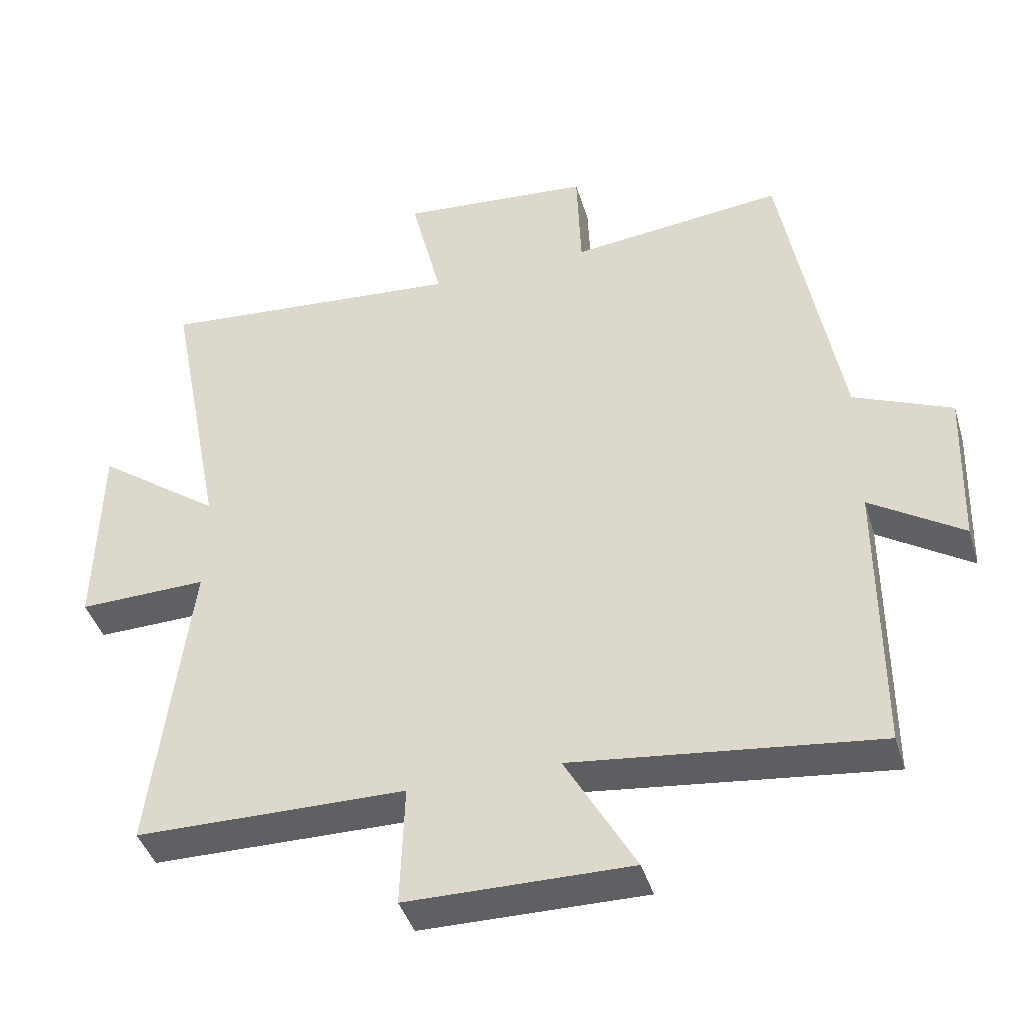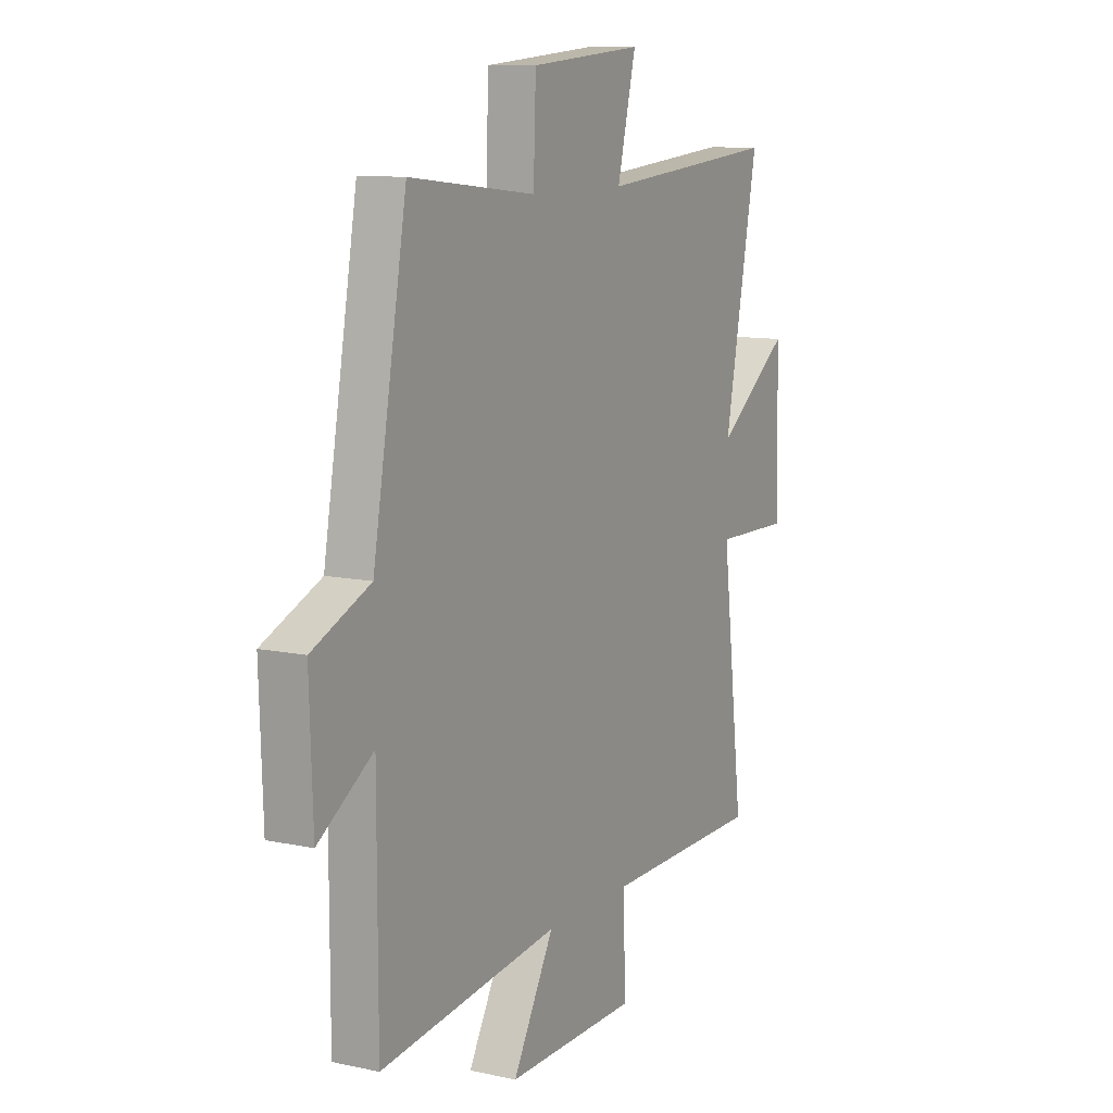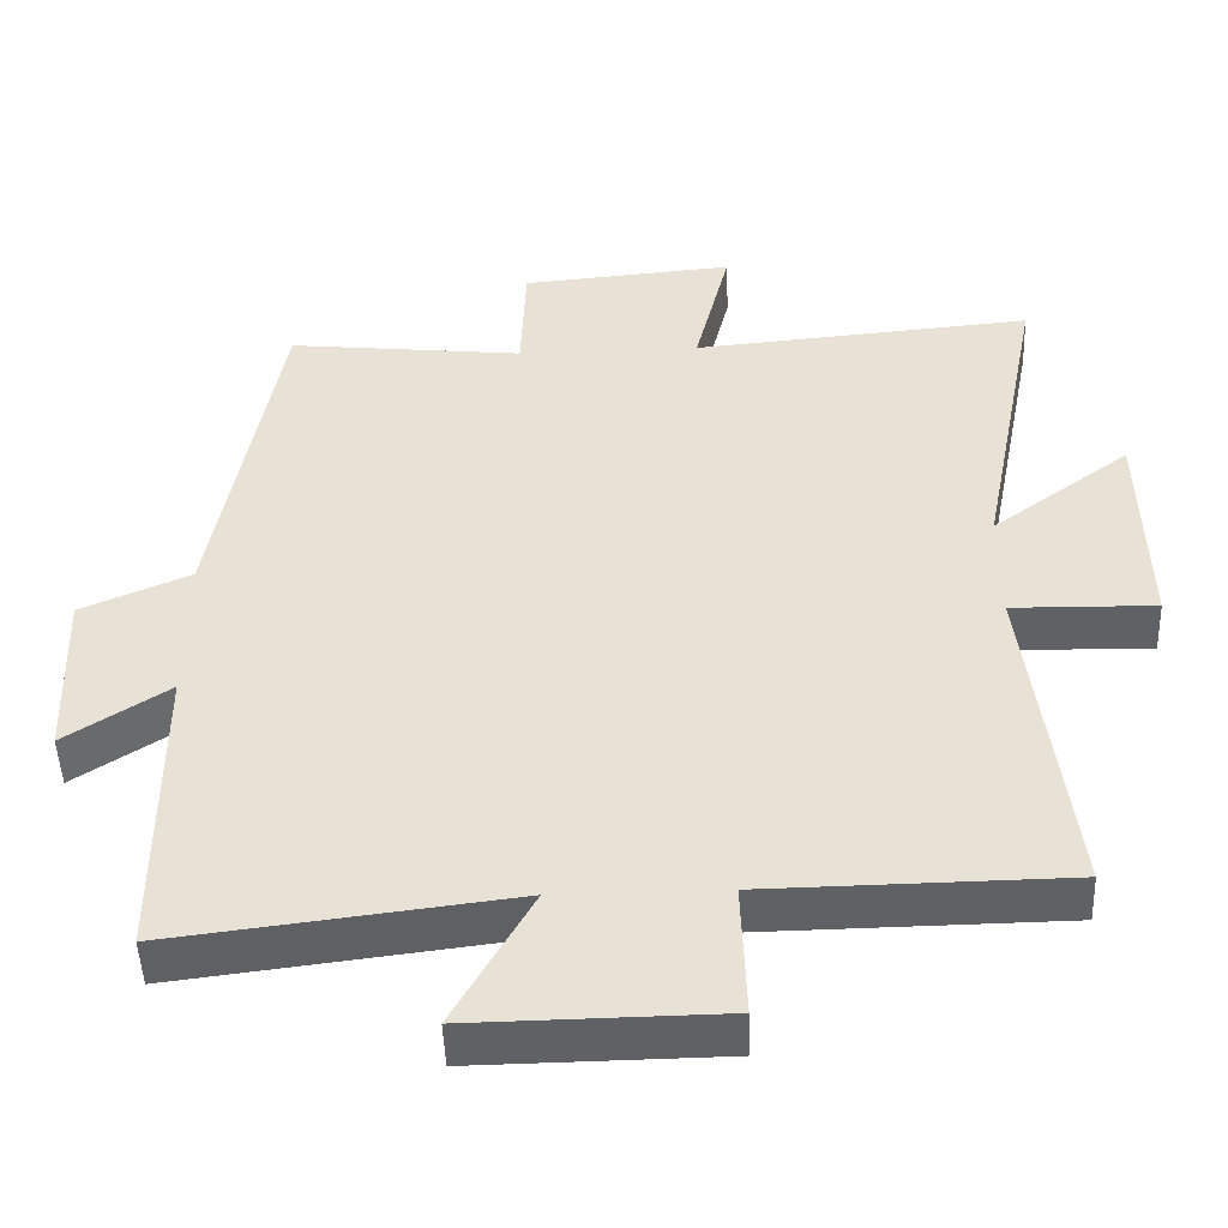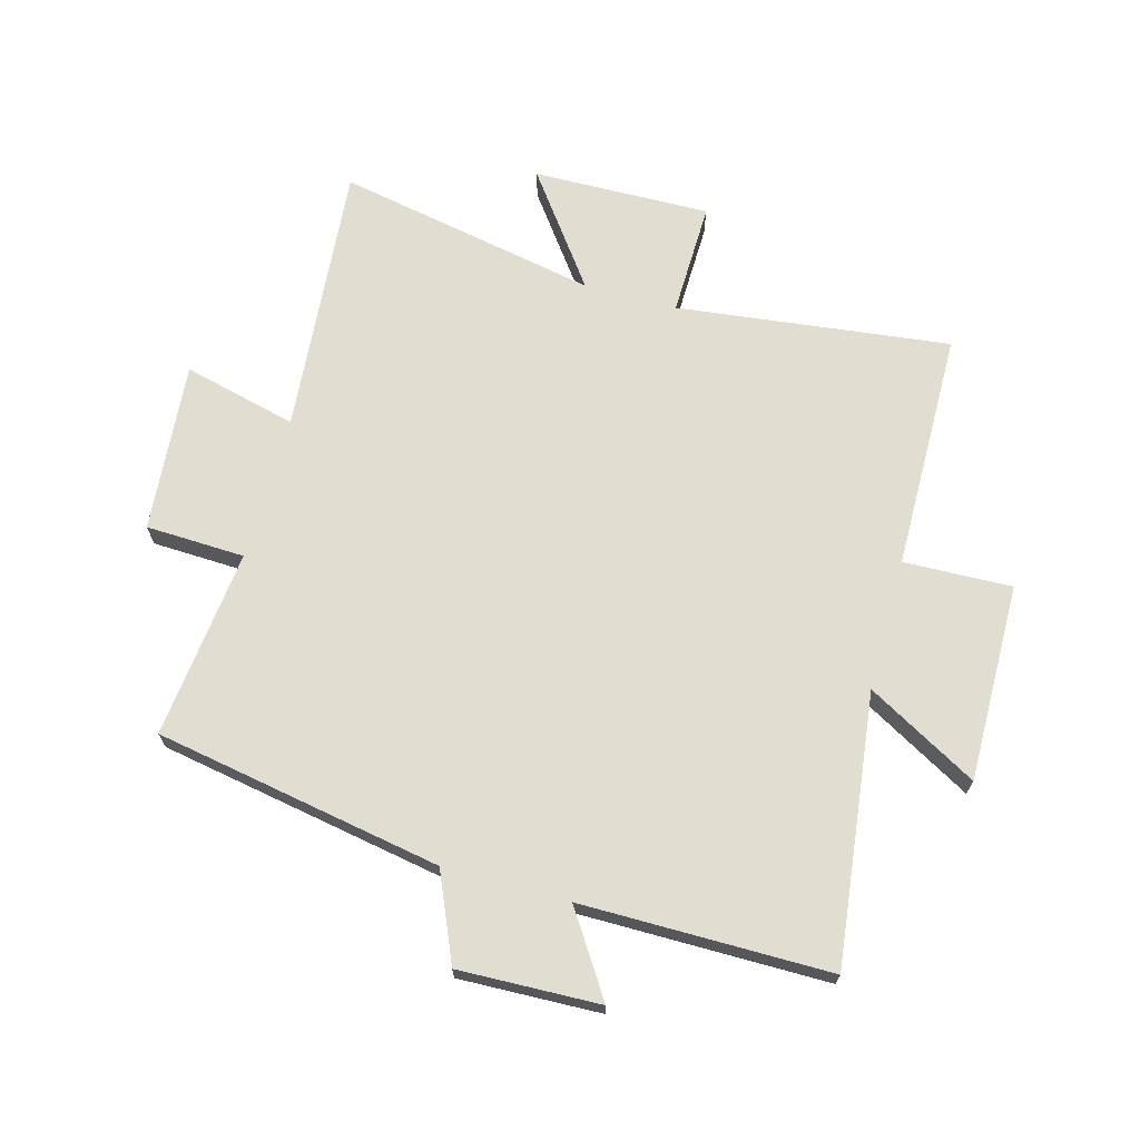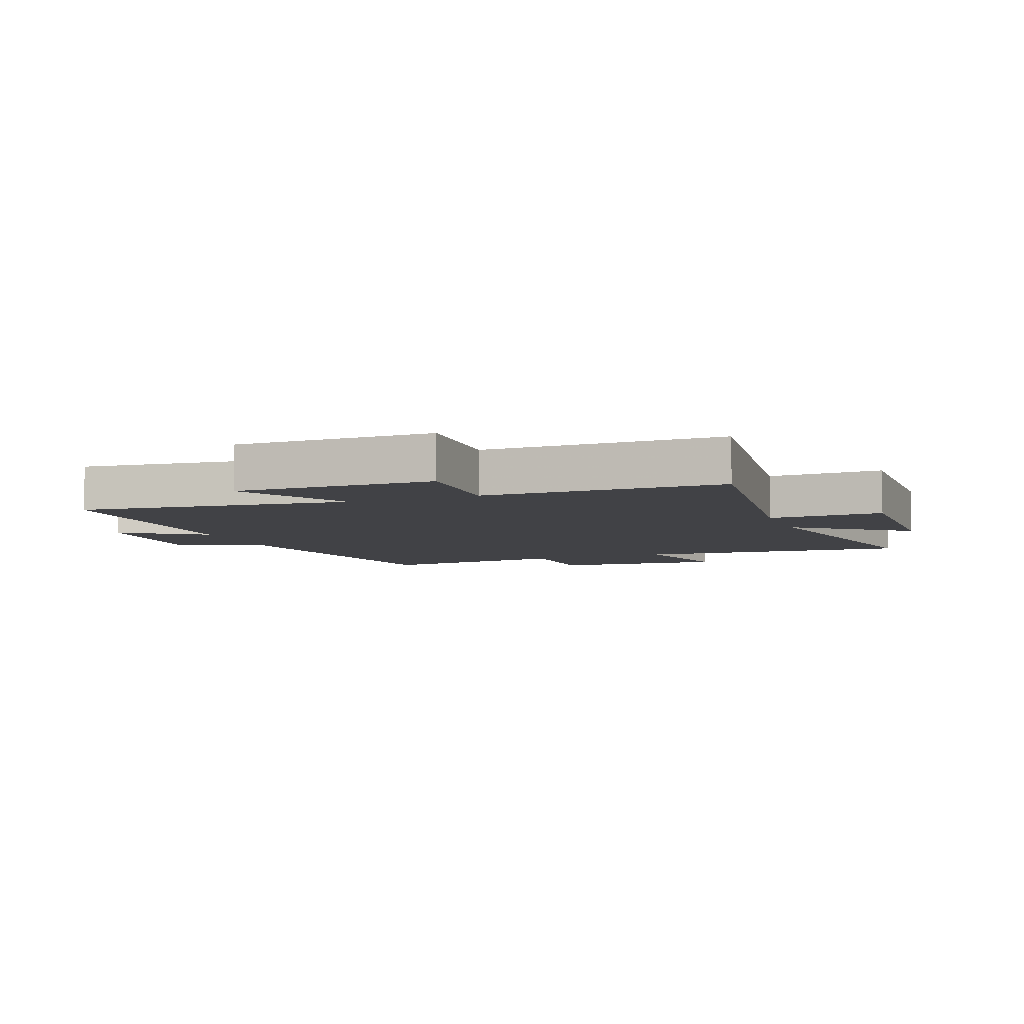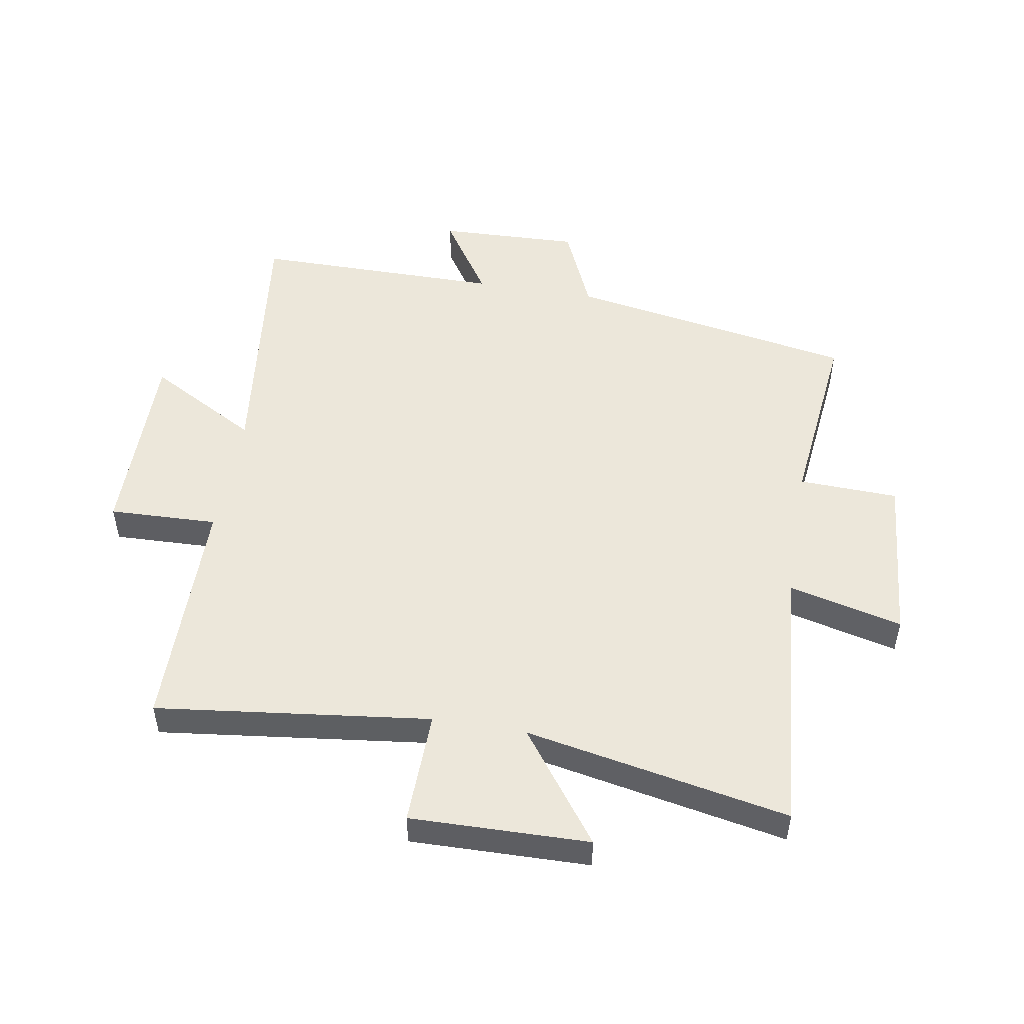
<metadata>
{"format":"obj","ext":"obj","renderer":"f3d","projection":"perspective","resolution":1024,"background":"white","views":[{"elev":-42.2,"azim":16.6,"up":"+Z"},{"elev":10.5,"azim":118.4,"up":"+Z"},{"elev":-48.3,"azim":-177.8,"up":"+Z"},{"elev":68.9,"azim":105.4,"up":"+Y"},{"elev":-6.6,"azim":-159.0,"up":"+Y"},{"elev":50.3,"azim":-80.3,"up":"+Y"}]}
</metadata>
<code>
v 0.5 0.07 -0.554
v 0.057 0.07 -0.5
v 0.159 0.07 -0.682
v -0.167 0.07 -0.678
v -0.161 0.07 -0.5
v -0.555 0.07 -0.495
v -0.5 0.07 -0.046
v -0.688 0.07 -0.05
v -0.682 0.07 0.242
v -0.5 0.07 0.108
v -0.584 0.07 0.539
v -0.136 0.07 0.5
v -0.182 0.07 0.687
v 0.098 0.07 0.663
v 0.104 0.07 0.5
v 0.416 0.07 0.534
v 0.5 0.07 0.061
v 0.643 0.07 -0.001
v 0.635 0.07 -0.233
v 0.5 0.07 -0.145
v 0.5 0 -0.554
v 0.057 0 -0.5
v 0.159 0 -0.682
v -0.167 0 -0.678
v -0.161 0 -0.5
v -0.555 0 -0.495
v -0.5 0 -0.046
v -0.688 0 -0.05
v -0.682 0 0.242
v -0.5 0 0.108
v -0.584 0 0.539
v -0.136 0 0.5
v -0.182 0 0.687
v 0.098 0 0.663
v 0.104 0 0.5
v 0.416 0 0.534
v 0.5 0 0.061
v 0.643 0 -0.001
v 0.635 0 -0.233
v 0.5 0 -0.145
f 17 18 19 20
f 15 16 17 20
f 15 20 1 2
f 12 13 14 15
f 12 15 2
f 10 11 12 2
f 7 8 9 10
f 7 10 2 3
f 5 6 7
f 5 7 3
f 3 4 5
f 40 39 38 37
f 40 37 36 35
f 22 21 40 35
f 35 34 33 32
f 22 35 32
f 22 32 31 30
f 30 29 28 27
f 23 22 30 27
f 27 26 25
f 23 27 25
f 25 24 23
f 1 21 22 2
f 2 22 23 3
f 3 23 24 4
f 4 24 25 5
f 5 25 26 6
f 6 26 27 7
f 7 27 28 8
f 8 28 29 9
f 9 29 30 10
f 10 30 31 11
f 11 31 32 12
f 12 32 33 13
f 13 33 34 14
f 14 34 35 15
f 15 35 36 16
f 16 36 37 17
f 17 37 38 18
f 18 38 39 19
f 19 39 40 20
f 20 40 21 1

</code>
